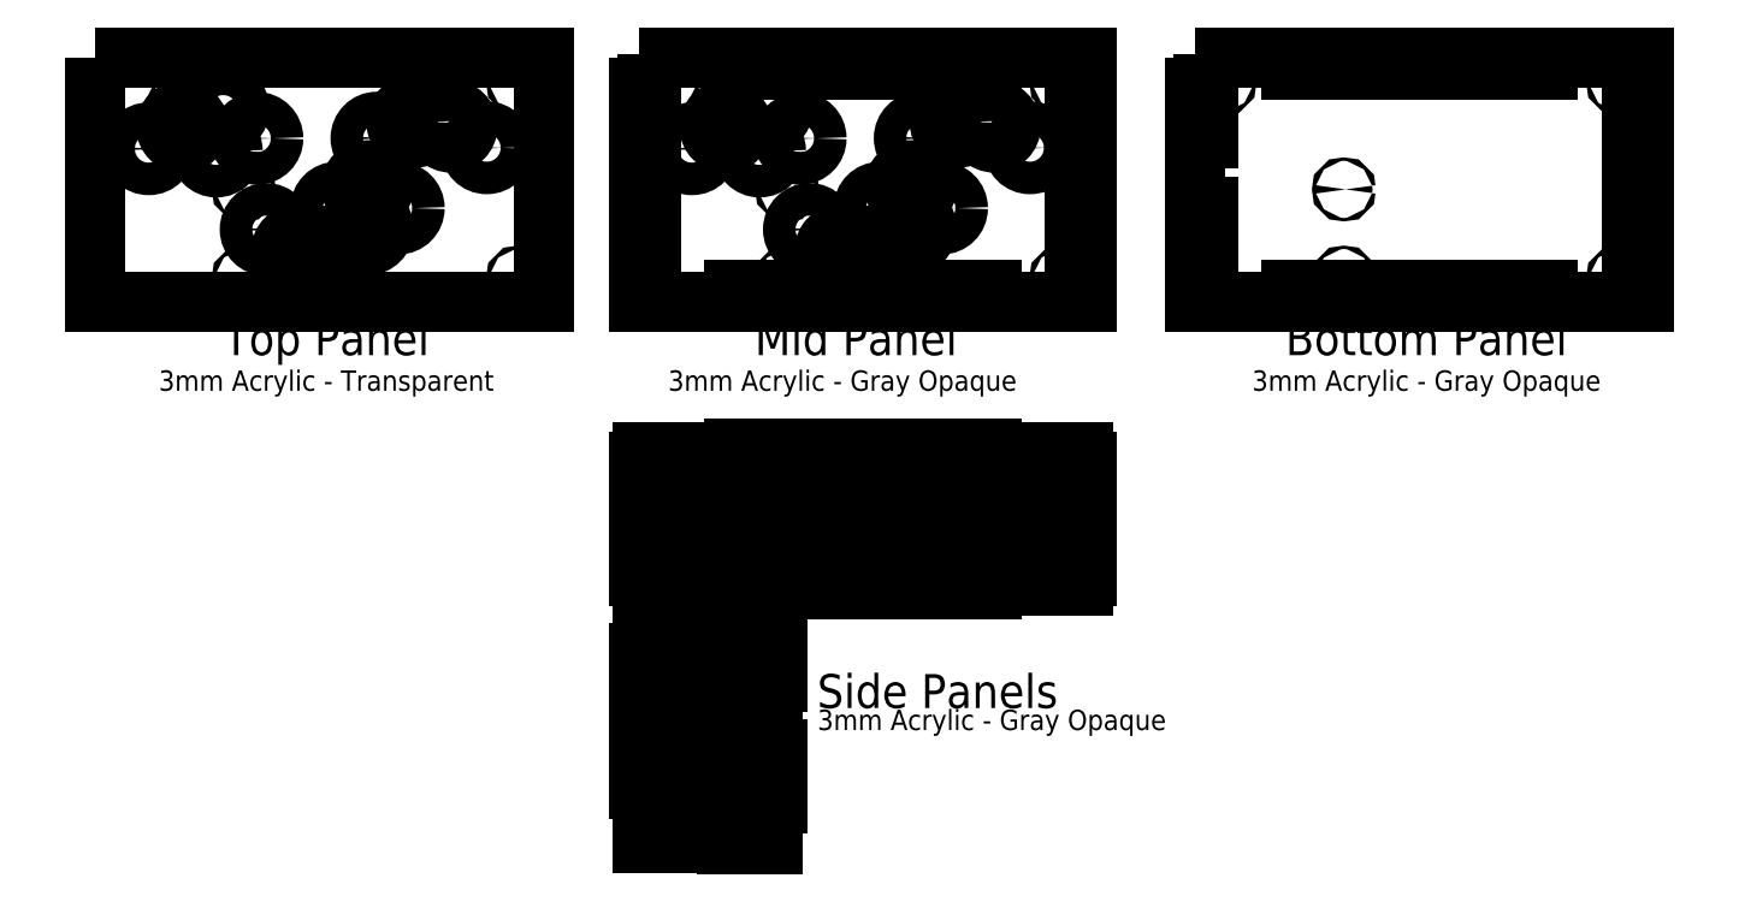
<metadata>
{"format":"dxf","ext":"dxf","renderer":"ezdxf+matplotlib","layout":"modelspace","background":"white","min_lineweight":24,"dpi":150}
</metadata>
<code>
0
SECTION
2
ENTITIES
0
CIRCLE
8
mid panel
10
59.2
20
172.7
40
12
0
CIRCLE
8
mid panel
10
84.07
20
188.9
40
12
0
CIRCLE
8
mid panel
10
138.9
20
180.4
40
12
0
CIRCLE
8
mid panel
10
145.7
20
113.2
40
12
0
CIRCLE
8
mid panel
10
168.8
20
97.59
40
12
0
CIRCLE
8
mid panel
10
109
20
171
40
12
0
CIRCLE
8
mid panel
10
114
20
202
40
12
0
CIRCLE
8
mid panel
10
197.7
20
128.9
40
12
0
CIRCLE
8
mid panel
10
220.2
20
113.7
40
12
0
CIRCLE
8
mid panel
10
253.5
20
192.5
40
12
0
CIRCLE
8
mid panel
10
197.7
20
97.83
40
12
0
CIRCLE
8
mid panel
10
220.2
20
144.8
40
12
0
CIRCLE
8
mid panel
10
281.9
20
189.3
40
12
0
CIRCLE
8
mid panel
10
308.1
20
173.4
40
12
0
CIRCLE
8
mid panel
10
243
20
128.9
40
12
0
CIRCLE
8
mid panel
10
227.3
20
180.5
40
12
0
LWPOLYLINE
8
mid panel
90
    4
70
    1
43
0
10
20
20
240
10
350
20
240
10
350
20
60
10
20
20
60
0
LINE
8
mid panel
10
130.5
20
231
11
90.5
21
231
0
LINE
8
mid panel
10
205
20
231
11
165
21
231
0
LINE
8
mid panel
10
279.5
20
231
11
239.5
21
231
0
LINE
8
mid panel
10
90.5
20
234
11
130.5
21
234
0
LINE
8
mid panel
10
165
20
234
11
205
21
234
0
LINE
8
mid panel
10
239.5
20
234
11
279.5
21
234
0
LINE
8
mid panel
10
239.5
20
234
11
239.5
21
231
0
LINE
8
mid panel
10
279.5
20
234
11
279.5
21
231
0
LINE
8
mid panel
10
205
20
234
11
205
21
231
0
LINE
8
mid panel
10
165
20
234
11
165
21
231
0
LINE
8
mid panel
10
130.5
20
234
11
130.5
21
231
0
LINE
8
mid panel
10
90.5
20
234
11
90.5
21
231
0
LINE
8
mid panel
10
341
20
100
11
341
21
140
0
LINE
8
mid panel
10
341
20
160
11
341
21
200
0
LINE
8
mid panel
10
344
20
140
11
344
21
100
0
LINE
8
mid panel
10
344
20
200
11
344
21
160
0
LINE
8
mid panel
10
341
20
200
11
344
21
200
0
LINE
8
mid panel
10
344
20
160
11
341
21
160
0
LINE
8
mid panel
10
341
20
140
11
344
21
140
0
LINE
8
mid panel
10
344
20
100
11
341
21
100
0
LINE
8
mid panel
10
130.5
20
66
11
90.5
21
66
0
LINE
8
mid panel
10
205
20
66
11
165
21
66
0
LINE
8
mid panel
10
279.5
20
66
11
239.5
21
66
0
LINE
8
mid panel
10
90.5
20
69
11
130.5
21
69
0
LINE
8
mid panel
10
165
20
69
11
205
21
69
0
LINE
8
mid panel
10
239.5
20
69
11
279.5
21
69
0
LINE
8
mid panel
10
239.5
20
69
11
239.5
21
66
0
LINE
8
mid panel
10
279.5
20
69
11
279.5
21
66
0
LINE
8
mid panel
10
205
20
69
11
205
21
66
0
LINE
8
mid panel
10
165
20
69
11
165
21
66
0
LINE
8
mid panel
10
130.5
20
69
11
130.5
21
66
0
LINE
8
mid panel
10
90.5
20
69
11
90.5
21
66
0
CIRCLE
8
mid panel
10
41.25
20
221.2
40
1.251
0
CIRCLE
8
mid panel
10
331.2
20
221.2
40
1.251
0
LINE
8
mid panel
10
26
20
180
11
26
21
220
0
LINE
8
mid panel
10
29
20
220
11
29
21
180
0
LINE
8
mid panel
10
26
20
220
11
29
21
220
0
LINE
8
mid panel
10
29
20
180
11
26
21
180
0
CIRCLE
8
mid panel
10
129.2
20
142.7
40
1.251
0
LINE
8
mid panel
10
26
20
90
11
26
21
130
0
LINE
8
mid panel
10
29
20
130
11
29
21
90
0
LINE
8
mid panel
10
26
20
130
11
29
21
130
0
LINE
8
mid panel
10
29
20
90
11
26
21
90
0
LINE
8
misc - ignore
10
140
20
470
11
236
21
470
0
LINE
8
misc - ignore
10
236
20
470
11
236
21
395
0
LINE
8
misc - ignore
10
236
20
395
11
140
21
395
0
LINE
8
misc - ignore
10
140
20
395
11
140
21
470
0
CIRCLE
8
top panel
10
-340.8
20
172.7
40
12
0
CIRCLE
8
top panel
10
-315.9
20
188.9
40
12
0
CIRCLE
8
top panel
10
-261.1
20
180.4
40
12
0
CIRCLE
8
top panel
10
-254.3
20
113.2
40
12
0
CIRCLE
8
top panel
10
-231.2
20
97.59
40
12
0
CIRCLE
8
top panel
10
-291
20
171
40
12
0
CIRCLE
8
top panel
10
-286
20
202
40
12
0
CIRCLE
8
top panel
10
-202.3
20
128.9
40
12
0
CIRCLE
8
top panel
10
-179.8
20
113.7
40
12
0
CIRCLE
8
top panel
10
-146.5
20
192.5
40
12
0
CIRCLE
8
top panel
10
-202.3
20
97.83
40
12
0
CIRCLE
8
top panel
10
-179.8
20
144.8
40
12
0
CIRCLE
8
top panel
10
-118.1
20
189.3
40
12
0
CIRCLE
8
top panel
10
-91.88
20
173.4
40
12
0
CIRCLE
8
top panel
10
-157
20
128.9
40
12
0
CIRCLE
8
top panel
10
-172.7
20
180.5
40
12
0
LWPOLYLINE
8
top panel
90
    4
70
    1
43
0
10
-380
20
240
10
-50
20
240
10
-50
20
60
10
-380
20
60
0
CIRCLE
8
top panel
10
-358.8
20
221.2
40
1.251
0
CIRCLE
8
top panel
10
-68.75
20
221.2
40
1.251
0
CIRCLE
8
top panel
10
-270.8
20
142.7
40
1.251
0
LWPOLYLINE
8
bottom panel
90
    4
70
    1
43
0
10
430
20
240
10
760
20
240
10
760
20
60
10
430
20
60
0
LINE
8
bottom panel
10
540.5
20
231
11
500.5
21
231
0
LINE
8
bottom panel
10
615
20
231
11
575
21
231
0
LINE
8
bottom panel
10
689.5
20
231
11
649.5
21
231
0
LINE
8
bottom panel
10
500.5
20
234
11
540.5
21
234
0
LINE
8
bottom panel
10
575
20
234
11
615
21
234
0
LINE
8
bottom panel
10
649.5
20
234
11
689.5
21
234
0
LINE
8
bottom panel
10
649.5
20
234
11
649.5
21
231
0
LINE
8
bottom panel
10
689.5
20
234
11
689.5
21
231
0
LINE
8
bottom panel
10
615
20
234
11
615
21
231
0
LINE
8
bottom panel
10
575
20
234
11
575
21
231
0
LINE
8
bottom panel
10
540.5
20
234
11
540.5
21
231
0
LINE
8
bottom panel
10
500.5
20
234
11
500.5
21
231
0
LINE
8
bottom panel
10
751
20
100
11
751
21
140
0
LINE
8
bottom panel
10
751
20
160
11
751
21
200
0
LINE
8
bottom panel
10
754
20
140
11
754
21
100
0
LINE
8
bottom panel
10
754
20
200
11
754
21
160
0
LINE
8
bottom panel
10
751
20
200
11
754
21
200
0
LINE
8
bottom panel
10
754
20
160
11
751
21
160
0
LINE
8
bottom panel
10
751
20
140
11
754
21
140
0
LINE
8
bottom panel
10
754
20
100
11
751
21
100
0
LINE
8
bottom panel
10
540.5
20
66
11
500.5
21
66
0
LINE
8
bottom panel
10
615
20
66
11
575
21
66
0
LINE
8
bottom panel
10
689.5
20
66
11
649.5
21
66
0
LINE
8
bottom panel
10
500.5
20
69
11
540.5
21
69
0
LINE
8
bottom panel
10
575
20
69
11
615
21
69
0
LINE
8
bottom panel
10
649.5
20
69
11
689.5
21
69
0
LINE
8
bottom panel
10
649.5
20
69
11
649.5
21
66
0
LINE
8
bottom panel
10
689.5
20
69
11
689.5
21
66
0
LINE
8
bottom panel
10
615
20
69
11
615
21
66
0
LINE
8
bottom panel
10
575
20
69
11
575
21
66
0
LINE
8
bottom panel
10
540.5
20
69
11
540.5
21
66
0
LINE
8
bottom panel
10
500.5
20
69
11
500.5
21
66
0
CIRCLE
8
bottom panel
10
451.2
20
221.2
40
1.251
0
CIRCLE
8
bottom panel
10
741.2
20
221.2
40
1.251
0
LINE
8
bottom panel
10
436
20
180
11
436
21
220
0
LINE
8
bottom panel
10
439
20
220
11
439
21
180
0
LINE
8
bottom panel
10
436
20
220
11
439
21
220
0
LINE
8
bottom panel
10
439
20
180
11
436
21
180
0
CIRCLE
8
bottom panel
10
539.2
20
142.7
40
1.251
0
LINE
8
bottom panel
10
436
20
90
11
436
21
130
0
LINE
8
bottom panel
10
439
20
130
11
439
21
90
0
LINE
8
bottom panel
10
436
20
130
11
439
21
130
0
LINE
8
bottom panel
10
439
20
90
11
436
21
90
0
CIRCLE
8
mid panel
10
331.2
20
77.75
40
1.251
0
CIRCLE
8
top panel
10
-68.75
20
77.75
40
1.251
0
CIRCLE
8
bottom panel
10
741.2
20
77.75
40
1.251
0
CIRCLE
8
mid panel
10
129.2
20
77.75
40
1.251
0
CIRCLE
8
top panel
10
-270.8
20
77.75
40
1.251
0
CIRCLE
8
bottom panel
10
539.2
20
77.75
40
1.251
0
LINE
8
side panels
10
36
20
-85
11
90.5
21
-85
0
LINE
8
side panels
10
130.5
20
-85
11
165
21
-85
0
LINE
8
side panels
10
205
20
-85
11
239.5
21
-85
0
LINE
8
side panels
10
279.5
20
-85
11
334
21
-85
0
LINE
8
side panels
10
205
20
-88
11
165
21
-88
0
LINE
8
side panels
10
130.5
20
-88
11
90.5
21
-88
0
LINE
8
side panels
10
279.5
20
-88
11
239.5
21
-88
0
LINE
8
side panels
10
90.5
20
-88
11
90.5
21
-85
0
LINE
8
side panels
10
130.5
20
-85
11
130.5
21
-88
0
LINE
8
side panels
10
165
20
-88
11
165
21
-85
0
LINE
8
side panels
10
205
20
-85
11
205
21
-88
0
LINE
8
side panels
10
239.5
20
-88
11
239.5
21
-85
0
LINE
8
side panels
10
279.5
20
-85
11
279.5
21
-88
0
LINE
8
side panels
10
90.5
20
-51
11
36
21
-51
0
LINE
8
side panels
10
334
20
-51
11
279.5
21
-51
0
LINE
8
side panels
10
130.5
20
-50.9
11
165
21
-50.9
0
LINE
8
side panels
10
205
20
-51
11
239.5
21
-51
0
LINE
8
side panels
10
165
20
-48
11
205
21
-48
0
LINE
8
side panels
10
90.5
20
-48
11
130.5
21
-48
0
LINE
8
side panels
10
239.5
20
-48
11
279.5
21
-48
0
LINE
8
side panels
10
279.5
20
-48
11
279.5
21
-51
0
LINE
8
side panels
10
239.5
20
-51
11
239.5
21
-48
0
LINE
8
side panels
10
205
20
-48
11
205
21
-51
0
LINE
8
side panels
10
165
20
-50.9
11
165
21
-48
0
LINE
8
side panels
10
130.5
20
-48
11
130.5
21
-50.9
0
LINE
8
side panels
10
90.5
20
-51
11
90.5
21
-48
0
LINE
8
side panels
10
347
20
-78
11
347
21
-85
0
LINE
8
side panels
10
347
20
-51
11
347
21
-58
0
LINE
8
side panels
10
350
20
-58
11
350
21
-78
0
LINE
8
side panels
10
350
20
-58
11
347
21
-58
0
LINE
8
side panels
10
347
20
-78
11
350
21
-78
0
LINE
8
side panels
10
23
20
-78
11
23
21
-85
0
LINE
8
side panels
10
23
20
-51
11
23
21
-58
0
LINE
8
side panels
10
20
20
-58
11
20
21
-78
0
LINE
8
side panels
10
23
20
-58
11
20
21
-58
0
LINE
8
side panels
10
20
20
-78
11
23
21
-78
0
LINE
8
side panels
10
334
20
-51
11
347
21
-51
0
LINE
8
side panels
10
334
20
-85
11
347
21
-85
0
LINE
8
side panels
10
23
20
-51
11
40
21
-51
0
LINE
8
side panels
10
36
20
-85
11
23
21
-85
0
LINE
8
side panels
10
36
20
-149
11
90.5
21
-149
0
LINE
8
side panels
10
130.5
20
-149
11
165
21
-149
0
LINE
8
side panels
10
205
20
-149
11
239.5
21
-149
0
LINE
8
side panels
10
279.5
20
-149
11
334
21
-149
0
LINE
8
side panels
10
205
20
-152
11
165
21
-152
0
LINE
8
side panels
10
130.5
20
-152
11
90.5
21
-152
0
LINE
8
side panels
10
279.5
20
-152
11
239.5
21
-152
0
LINE
8
side panels
10
90.5
20
-152
11
90.5
21
-149
0
LINE
8
side panels
10
130.5
20
-149
11
130.5
21
-152
0
LINE
8
side panels
10
165
20
-152
11
165
21
-149
0
LINE
8
side panels
10
205
20
-149
11
205
21
-152
0
LINE
8
side panels
10
239.5
20
-152
11
239.5
21
-149
0
LINE
8
side panels
10
279.5
20
-149
11
279.5
21
-152
0
LINE
8
side panels
10
90.5
20
-115
11
36
21
-115
0
LINE
8
side panels
10
334
20
-115
11
279.5
21
-115
0
LINE
8
side panels
10
130.5
20
-114.9
11
165
21
-114.9
0
LINE
8
side panels
10
205
20
-115
11
239.5
21
-115
0
LINE
8
side panels
10
165
20
-112
11
205
21
-112
0
LINE
8
side panels
10
90.5
20
-112
11
130.5
21
-112
0
LINE
8
side panels
10
239.5
20
-112
11
279.5
21
-112
0
LINE
8
side panels
10
279.5
20
-112
11
279.5
21
-115
0
LINE
8
side panels
10
239.5
20
-115
11
239.5
21
-112
0
LINE
8
side panels
10
205
20
-112
11
205
21
-115
0
LINE
8
side panels
10
165
20
-114.9
11
165
21
-112
0
LINE
8
side panels
10
130.5
20
-112
11
130.5
21
-114.9
0
LINE
8
side panels
10
90.5
20
-115
11
90.5
21
-112
0
LINE
8
side panels
10
347
20
-142
11
347
21
-149
0
LINE
8
side panels
10
347
20
-115
11
347
21
-122
0
LINE
8
side panels
10
350
20
-122
11
350
21
-142
0
LINE
8
side panels
10
350
20
-122
11
347
21
-122
0
LINE
8
side panels
10
347
20
-142
11
350
21
-142
0
LINE
8
side panels
10
23
20
-142
11
23
21
-149
0
LINE
8
side panels
10
23
20
-115
11
23
21
-122
0
LINE
8
side panels
10
20
20
-122
11
20
21
-142
0
LINE
8
side panels
10
23
20
-122
11
20
21
-122
0
LINE
8
side panels
10
20
20
-142
11
23
21
-142
0
LINE
8
side panels
10
334
20
-115
11
347
21
-115
0
LINE
8
side panels
10
334
20
-149
11
347
21
-149
0
LINE
8
side panels
10
23
20
-115
11
40
21
-115
0
LINE
8
side panels
10
36
20
-149
11
23
21
-149
0
LINE
8
side panels
10
57
20
-329
11
57
21
-299
0
LINE
8
side panels
10
57
20
-259
11
57
21
-239
0
LINE
8
side panels
10
57
20
-199
11
57
21
-169
0
LINE
8
side panels
10
23
20
-169
11
23
21
-199
0
LINE
8
side panels
10
23
20
-239
11
23
21
-259
0
LINE
8
side panels
10
23
20
-329
11
23
21
-299
0
LINE
8
side panels
10
57
20
-159
11
50
21
-159
0
LINE
8
side panels
10
30
20
-159
11
23
21
-159
0
LINE
8
side panels
10
57
20
-339
11
50
21
-339
0
LINE
8
side panels
10
23
20
-339
11
30
21
-339
0
LINE
8
side panels
10
57
20
-339
11
57
21
-329
0
LINE
8
side panels
10
23
20
-339
11
23
21
-329
0
LINE
8
side panels
10
23
20
-169
11
23
21
-159
0
LINE
8
side panels
10
57
20
-169
11
57
21
-159
0
LINE
8
side panels
10
20
20
-239
11
20
21
-199
0
LINE
8
side panels
10
20
20
-299
11
20
21
-259
0
LINE
8
side panels
10
60
20
-199
11
60
21
-239
0
LINE
8
side panels
10
60
20
-259
11
60
21
-299
0
LINE
8
side panels
10
60
20
-299
11
57
21
-299
0
LINE
8
side panels
10
23
20
-299
11
20
21
-299
0
LINE
8
side panels
10
20
20
-259
11
23
21
-259
0
LINE
8
side panels
10
57
20
-259
11
60
21
-259
0
LINE
8
side panels
10
60
20
-239
11
57
21
-239
0
LINE
8
side panels
10
23
20
-239
11
20
21
-239
0
LINE
8
side panels
10
57
20
-199
11
60
21
-199
0
LINE
8
side panels
10
20
20
-199
11
23
21
-199
0
LINE
8
side panels
10
30
20
-336
11
50
21
-336
0
LINE
8
side panels
10
30
20
-162
11
50
21
-162
0
LINE
8
side panels
10
30
20
-336
11
30
21
-339
0
LINE
8
side panels
10
50
20
-339
11
50
21
-336
0
LINE
8
side panels
10
30
20
-159
11
30
21
-162
0
LINE
8
side panels
10
50
20
-162
11
50
21
-159
0
LINE
8
side panels
10
85
20
-240
11
85
21
-260
0
LINE
8
side panels
10
85
20
-340
11
92
21
-340
0
LINE
8
side panels
10
112
20
-340
11
119
21
-340
0
LINE
8
side panels
10
85
20
-160
11
92
21
-160
0
LINE
8
side panels
10
119
20
-160
11
112
21
-160
0
LINE
8
side panels
10
85
20
-160
11
85
21
-170
0
LINE
8
side panels
10
119
20
-160
11
119
21
-170
0
LINE
8
side panels
10
119
20
-330
11
119
21
-340
0
LINE
8
side panels
10
85
20
-330
11
85
21
-340
0
LINE
8
side panels
10
119
20
-260
11
119
21
-254
0
LINE
8
side panels
10
122
20
-180
11
122
21
-220
0
LINE
8
side panels
10
119
20
-180
11
122
21
-180
0
LINE
8
side panels
10
122
20
-220
11
119
21
-220
0
LINE
8
side panels
10
82
20
-220
11
82
21
-180
0
LINE
8
side panels
10
82
20
-180
11
85
21
-180
0
LINE
8
side panels
10
85
20
-220
11
82
21
-220
0
LINE
8
side panels
10
85
20
-170
11
85
21
-180
0
LINE
8
side panels
10
119
20
-170
11
119
21
-180
0
LINE
8
side panels
10
85
20
-220
11
85
21
-240
0
LINE
8
side panels
10
119
20
-220
11
119
21
-233
0
LINE
8
side panels
10
122
20
-270
11
122
21
-310
0
LINE
8
side panels
10
82
20
-310
11
82
21
-270
0
LINE
8
side panels
10
82
20
-270
11
85
21
-270
0
LINE
8
side panels
10
119
20
-270
11
122
21
-270
0
LINE
8
side panels
10
85
20
-310
11
82
21
-310
0
LINE
8
side panels
10
122
20
-310
11
119
21
-310
0
LINE
8
side panels
10
85
20
-310
11
85
21
-330
0
LINE
8
side panels
10
119
20
-330
11
119
21
-310
0
LINE
8
side panels
10
85
20
-260
11
85
21
-270
0
LINE
8
side panels
10
119
20
-270
11
119
21
-260
0
LINE
8
side panels
10
119
20
-233
11
99
21
-233
0
LINE
8
side panels
10
99
20
-233
11
99
21
-254
0
LINE
8
side panels
10
99
20
-254
11
119
21
-254
0
LINE
8
side panels
10
112
20
-163
11
92
21
-163
0
LINE
8
side panels
10
112
20
-337
11
92
21
-337
0
LINE
8
side panels
10
112
20
-163
11
112
21
-160
0
LINE
8
side panels
10
92
20
-160
11
92
21
-163
0
LINE
8
side panels
10
112
20
-340
11
112
21
-337
0
LINE
8
side panels
10
92
20
-337
11
92
21
-340
0
MTEXT
8
misc - ignore
10
190
20
370
30
0
40
20
41
176.7
71
    5
72
    1
1
Misc - Ignore
7

210
0
220
0
230
1
50
0
73
    2
44
1
0
MTEXT
8
Top Panel Text
10
-210
20
30
30
0
40
25
41
163.2
71
    5
72
    1
1
Top Panel
7

210
0
220
0
230
1
50
0
73
    2
44
1
0
MTEXT
8
Mid Panel Text
10
180
20
30
30
0
40
25
41
154.9
71
    5
72
    1
1
Mid Panel
7

210
0
220
0
230
1
50
0
73
    2
44
1
0
MTEXT
8
Bottom Panel Text
10
600
20
30
30
0
40
25
41
221.5
71
    5
72
    1
1
Bottom Panel
7

210
0
220
0
230
1
50
0
73
    2
44
1
0
MTEXT
8
Side Panel Text
10
240
20
-230
30
0
40
25
41
191
71
    5
72
    1
1
Side Panels\P
7

210
0
220
0
230
1
50
0
73
    2
44
1
0
MTEXT
8
Top Panel Text
10
-210
20
0
30
0
40
15
41
275.4
71
    5
72
    1
1
3mm Acrylic - Transparent
7

210
0
220
0
230
1
50
0
73
    2
44
1
0
MTEXT
8
Mid Panel Text
10
170
20
0
30
0
40
15
41
280
71
    5
72
    1
1
3mm Acrylic - Gray Opaque
7

210
0
220
0
230
1
50
0
73
    2
44
1
0
MTEXT
8
Side Panel Text
10
280
20
-250
30
0
40
15
41
280
71
    5
72
    1
1
3mm Acrylic - Gray Opaque
7

210
0
220
0
230
1
50
0
73
    2
44
1
0
MTEXT
8
Bottom Panel Text
10
600
20
0
30
0
40
15
41
280
71
    5
72
    1
1
3mm Acrylic - Gray Opaque
7

210
0
220
0
230
1
50
0
73
    2
44
1
0
ENDSEC
0
EOF

</code>
